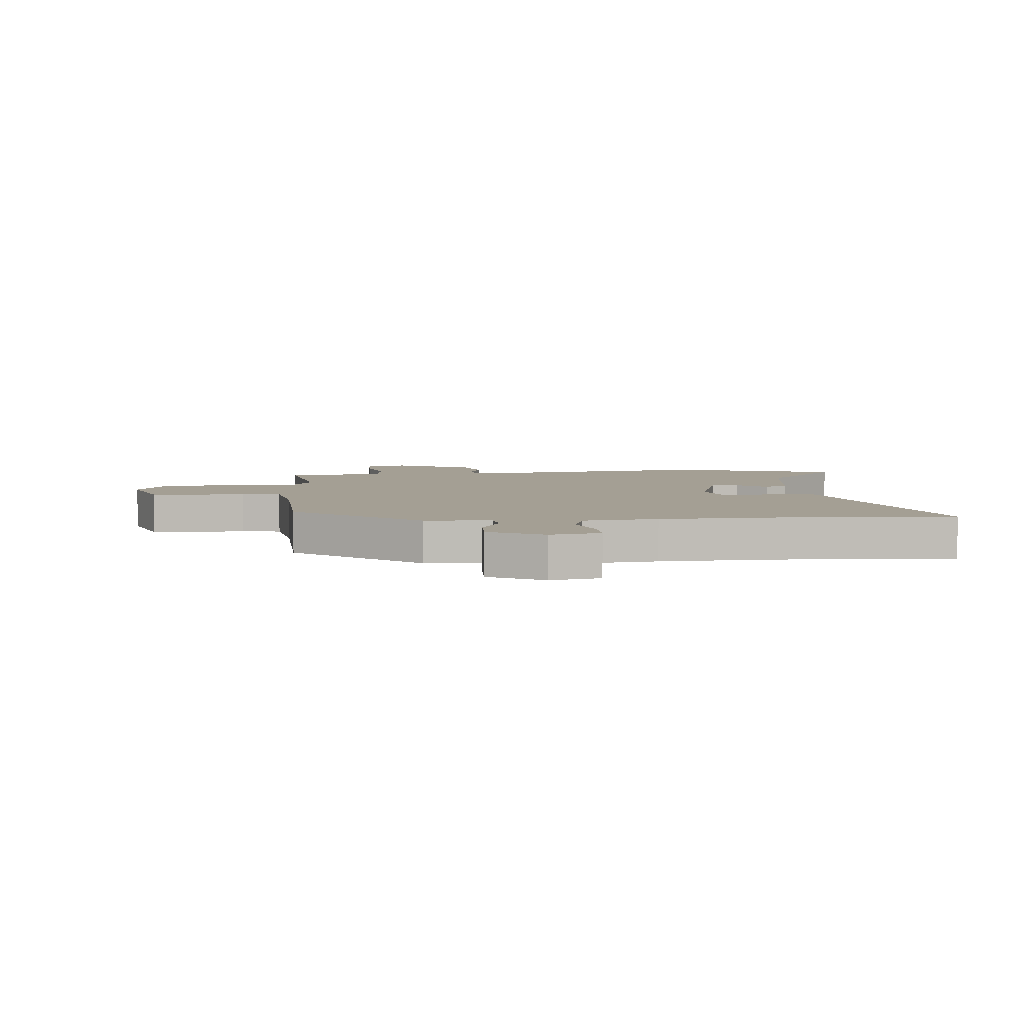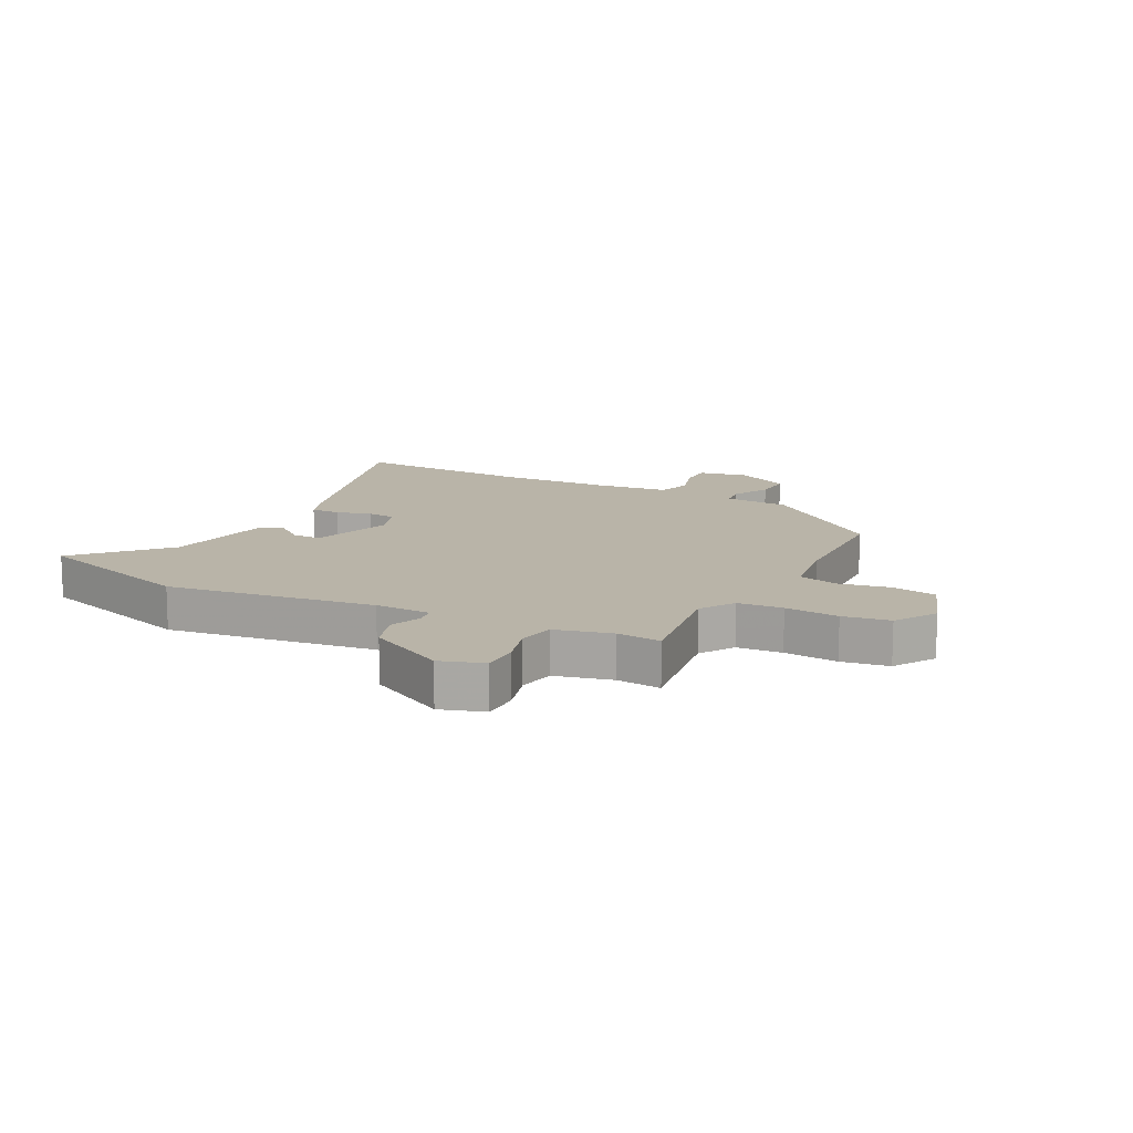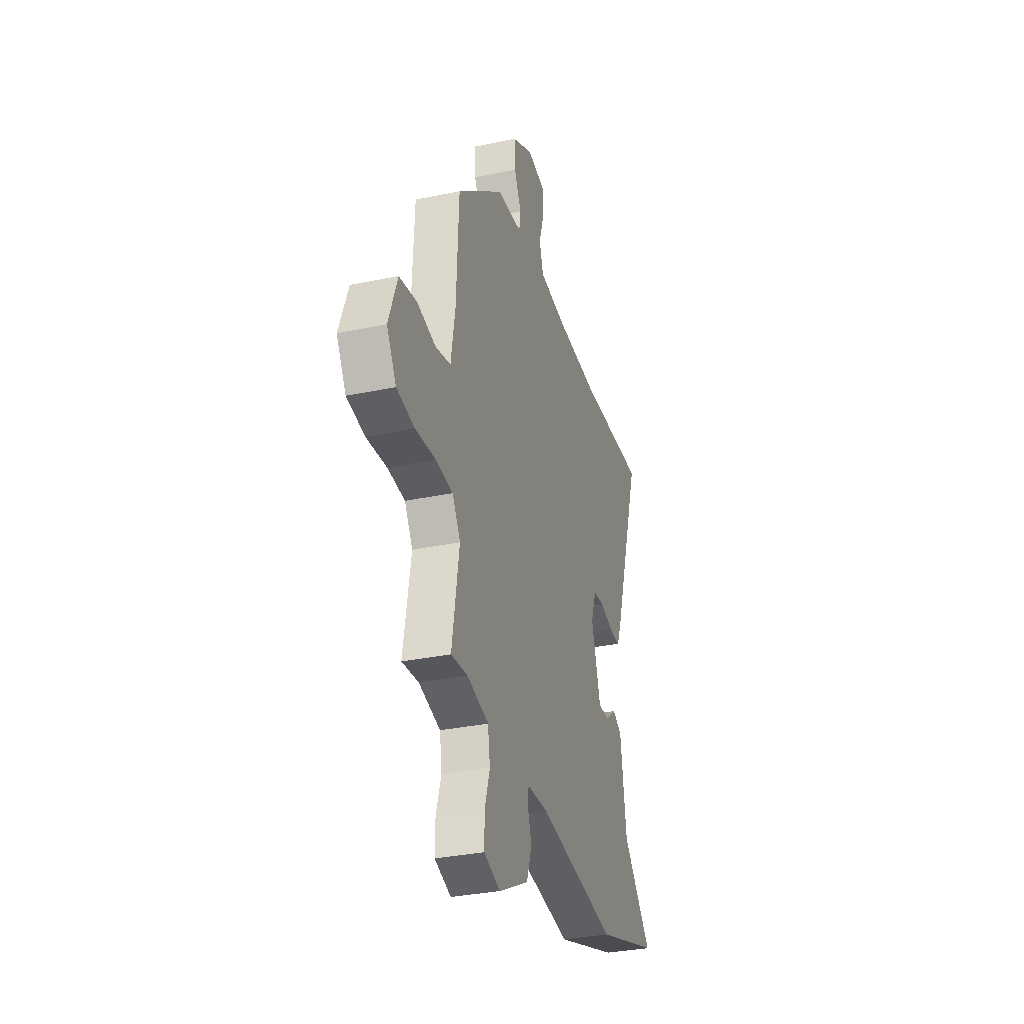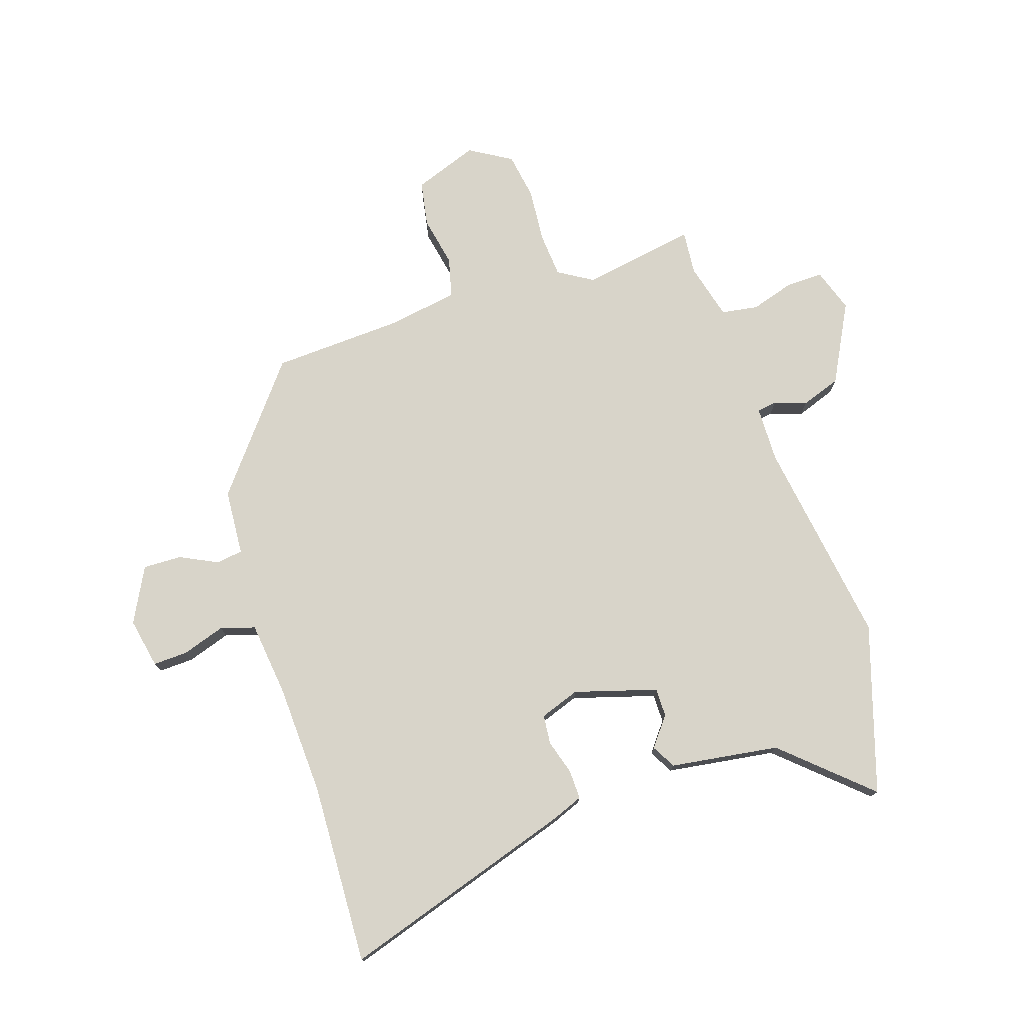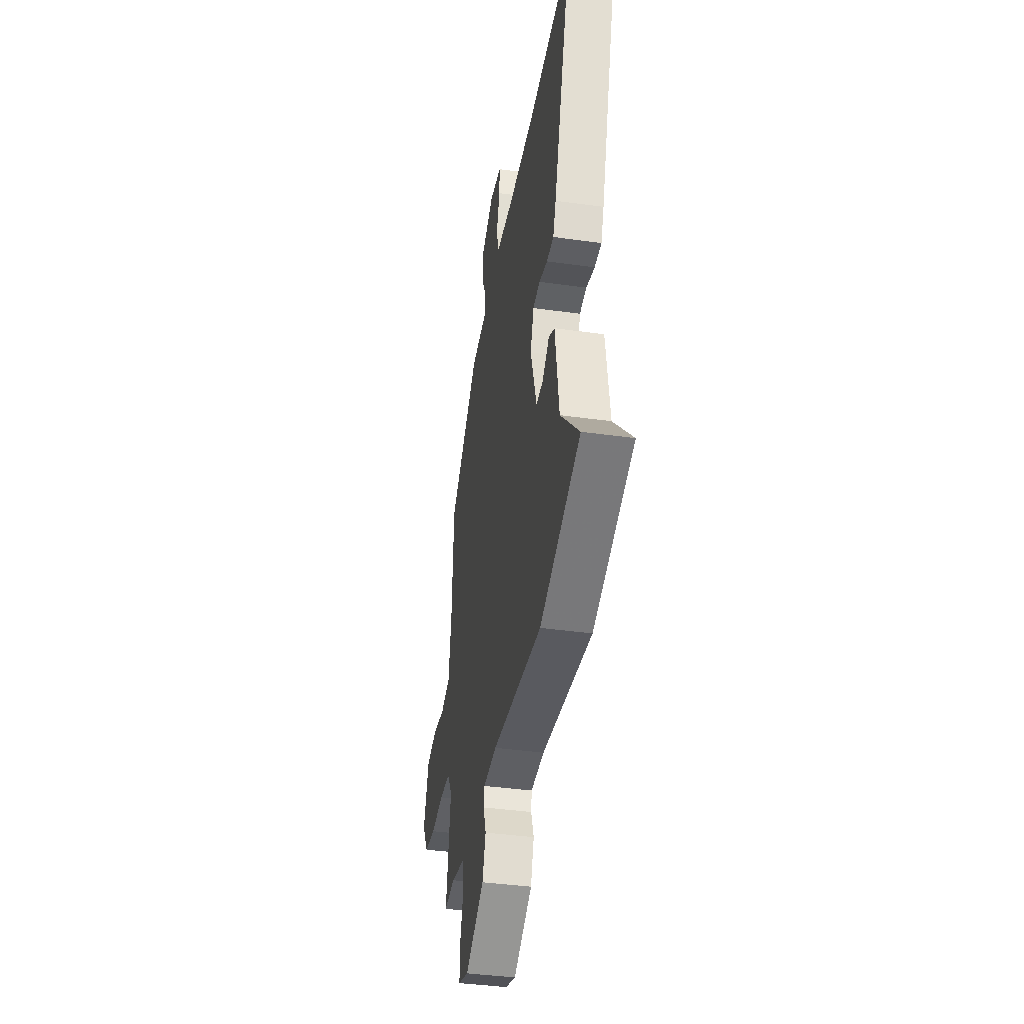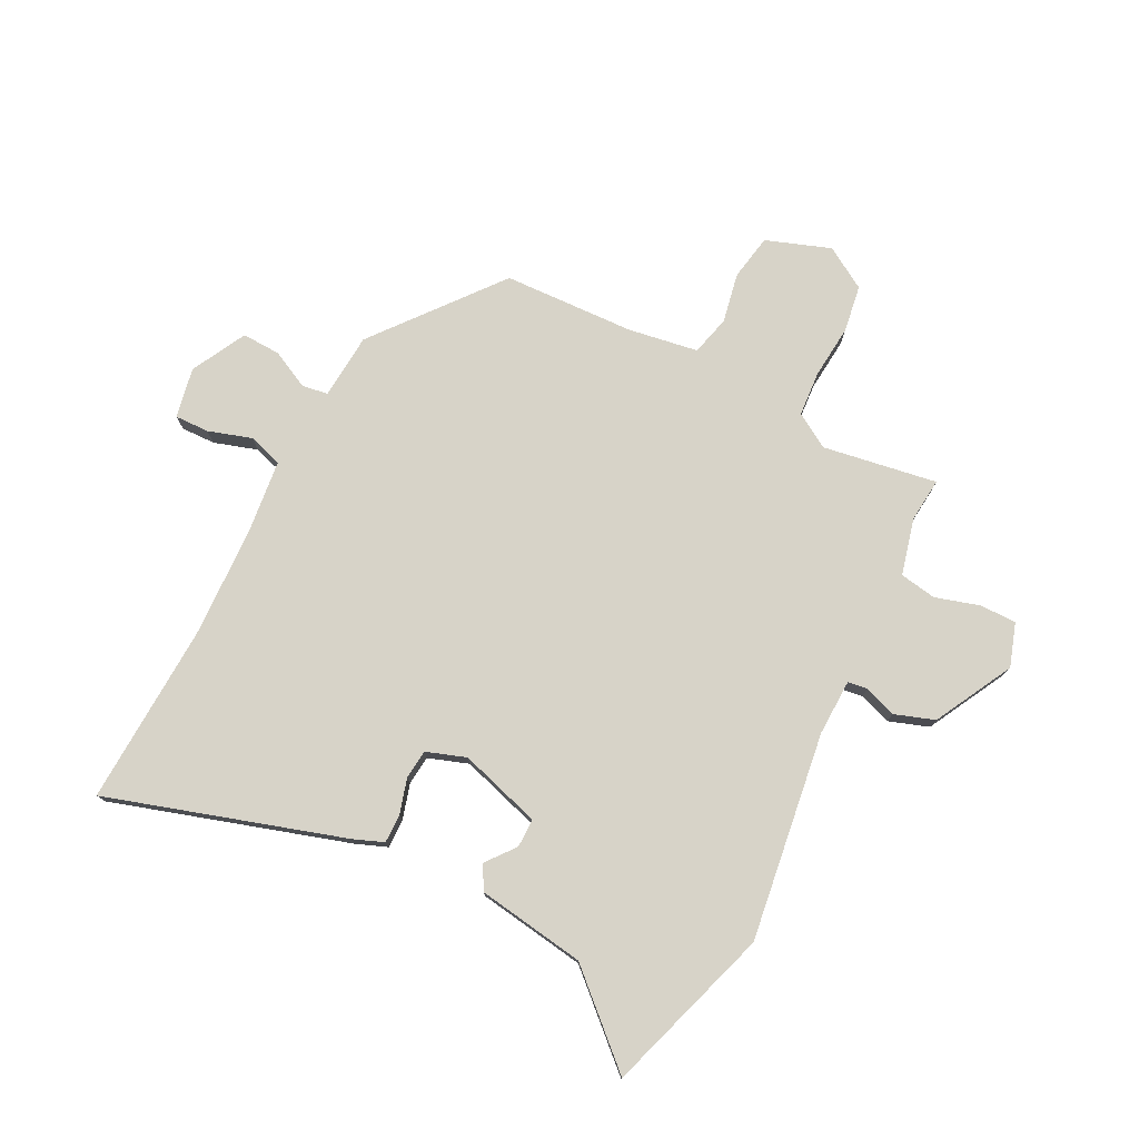
<metadata>
{"format":"obj","ext":"obj","renderer":"f3d","projection":"perspective","resolution":1024,"background":"white","views":[{"elev":5.5,"azim":-5.1,"up":"+Y"},{"elev":13.1,"azim":-152.0,"up":"+Y"},{"elev":-32.5,"azim":-73.7,"up":"+Z"},{"elev":75.7,"azim":71.8,"up":"+Y"},{"elev":-40.0,"azim":80.2,"up":"+Z"},{"elev":76.8,"azim":117.3,"up":"+Y"}]}
</metadata>
<code>
v 0.304 0.07 0.492
v 0.614 0.07 0.505
v 0.486 0.07 0.103
v 0.465 0.07 0.05
v 0.415 0.07 0.051
v 0.355 0.07 0.069
v 0.305 0.07 0.064
v 0.281 0.07 -0.004
v 0.323 0.07 -0.145
v 0.372 0.07 -0.145
v 0.422 0.07 -0.106
v 0.463 0.07 -0.129
v 0.49 0.07 -0.315
v 0.622 0.07 -0.461
v 0.335 0.07 -0.552
v -0.021 0.07 -0.5
v -0.117 0.07 -0.502
v -0.122 0.07 -0.536
v -0.103 0.07 -0.591
v -0.127 0.07 -0.659
v -0.262 0.07 -0.73
v -0.336 0.07 -0.705
v -0.335 0.07 -0.642
v -0.312 0.07 -0.567
v -0.322 0.07 -0.504
v -0.419 0.07 -0.479
v -0.494 0.07 -0.486
v -0.461 0.07 -0.29
v -0.497 0.07 -0.231
v -0.574 0.07 -0.225
v -0.666 0.07 -0.233
v -0.746 0.07 -0.22
v -0.789 0.07 -0.148
v -0.749 0.07 -0.038
v -0.671 0.07 -0.024
v -0.585 0.07 -0.041
v -0.517 0.07 -0.024
v -0.497 0.07 0.095
v -0.486 0.07 0.321
v -0.273 0.07 0.491
v -0.16 0.07 0.499
v -0.153 0.07 0.544
v -0.185 0.07 0.609
v -0.187 0.07 0.675
v -0.093 0.07 0.724
v -0.007 0.07 0.707
v -0.009 0.07 0.648
v -0.033 0.07 0.574
v -0.015 0.07 0.515
v 0.113 0.07 0.5
v 0.304 0 0.492
v 0.614 0 0.505
v 0.486 0 0.103
v 0.465 0 0.05
v 0.415 0 0.051
v 0.355 0 0.069
v 0.305 0 0.064
v 0.281 0 -0.004
v 0.323 0 -0.145
v 0.372 0 -0.145
v 0.422 0 -0.106
v 0.463 0 -0.129
v 0.49 0 -0.315
v 0.622 0 -0.461
v 0.335 0 -0.552
v -0.021 0 -0.5
v -0.117 0 -0.502
v -0.122 0 -0.536
v -0.103 0 -0.591
v -0.127 0 -0.659
v -0.262 0 -0.73
v -0.336 0 -0.705
v -0.335 0 -0.642
v -0.312 0 -0.567
v -0.322 0 -0.504
v -0.419 0 -0.479
v -0.494 0 -0.486
v -0.461 0 -0.29
v -0.497 0 -0.231
v -0.574 0 -0.225
v -0.666 0 -0.233
v -0.746 0 -0.22
v -0.789 0 -0.148
v -0.749 0 -0.038
v -0.671 0 -0.024
v -0.585 0 -0.041
v -0.517 0 -0.024
v -0.497 0 0.095
v -0.486 0 0.321
v -0.273 0 0.491
v -0.16 0 0.499
v -0.153 0 0.544
v -0.185 0 0.609
v -0.187 0 0.675
v -0.093 0 0.724
v -0.007 0 0.707
v -0.009 0 0.648
v -0.033 0 0.574
v -0.015 0 0.515
v 0.113 0 0.5
f 45 46 47 48
f 45 48 49
f 42 43 44 45
f 41 42 45 49
f 38 39 40 41
f 37 38 41 49
f 33 34 35 36
f 33 36 37
f 30 31 32 33
f 29 30 33 37
f 28 29 37 49
f 26 27 28 49
f 21 22 23 24
f 21 24 25
f 18 19 20 21
f 17 18 21 25
f 16 17 25 26
f 13 14 15 16
f 10 11 12 13
f 9 10 13 16
f 8 9 16 26
f 3 4 5 6
f 1 2 3 6
f 50 1 6 7
f 26 49 50
f 7 8 26 50
f 98 97 96 95
f 99 98 95
f 95 94 93 92
f 99 95 92 91
f 91 90 89 88
f 99 91 88 87
f 86 85 84 83
f 87 86 83
f 83 82 81 80
f 87 83 80 79
f 99 87 79 78
f 99 78 77 76
f 74 73 72 71
f 75 74 71
f 71 70 69 68
f 75 71 68 67
f 76 75 67 66
f 66 65 64 63
f 63 62 61 60
f 66 63 60 59
f 76 66 59 58
f 56 55 54 53
f 56 53 52 51
f 57 56 51 100
f 100 99 76
f 100 76 58 57
f 1 51 52 2
f 2 52 53 3
f 3 53 54 4
f 4 54 55 5
f 5 55 56 6
f 6 56 57 7
f 7 57 58 8
f 8 58 59 9
f 9 59 60 10
f 10 60 61 11
f 11 61 62 12
f 12 62 63 13
f 13 63 64 14
f 14 64 65 15
f 15 65 66 16
f 16 66 67 17
f 17 67 68 18
f 18 68 69 19
f 19 69 70 20
f 20 70 71 21
f 21 71 72 22
f 22 72 73 23
f 23 73 74 24
f 24 74 75 25
f 25 75 76 26
f 26 76 77 27
f 27 77 78 28
f 28 78 79 29
f 29 79 80 30
f 30 80 81 31
f 31 81 82 32
f 32 82 83 33
f 33 83 84 34
f 34 84 85 35
f 35 85 86 36
f 36 86 87 37
f 37 87 88 38
f 38 88 89 39
f 39 89 90 40
f 40 90 91 41
f 41 91 92 42
f 42 92 93 43
f 43 93 94 44
f 44 94 95 45
f 45 95 96 46
f 46 96 97 47
f 47 97 98 48
f 48 98 99 49
f 49 99 100 50
f 50 100 51 1

</code>
